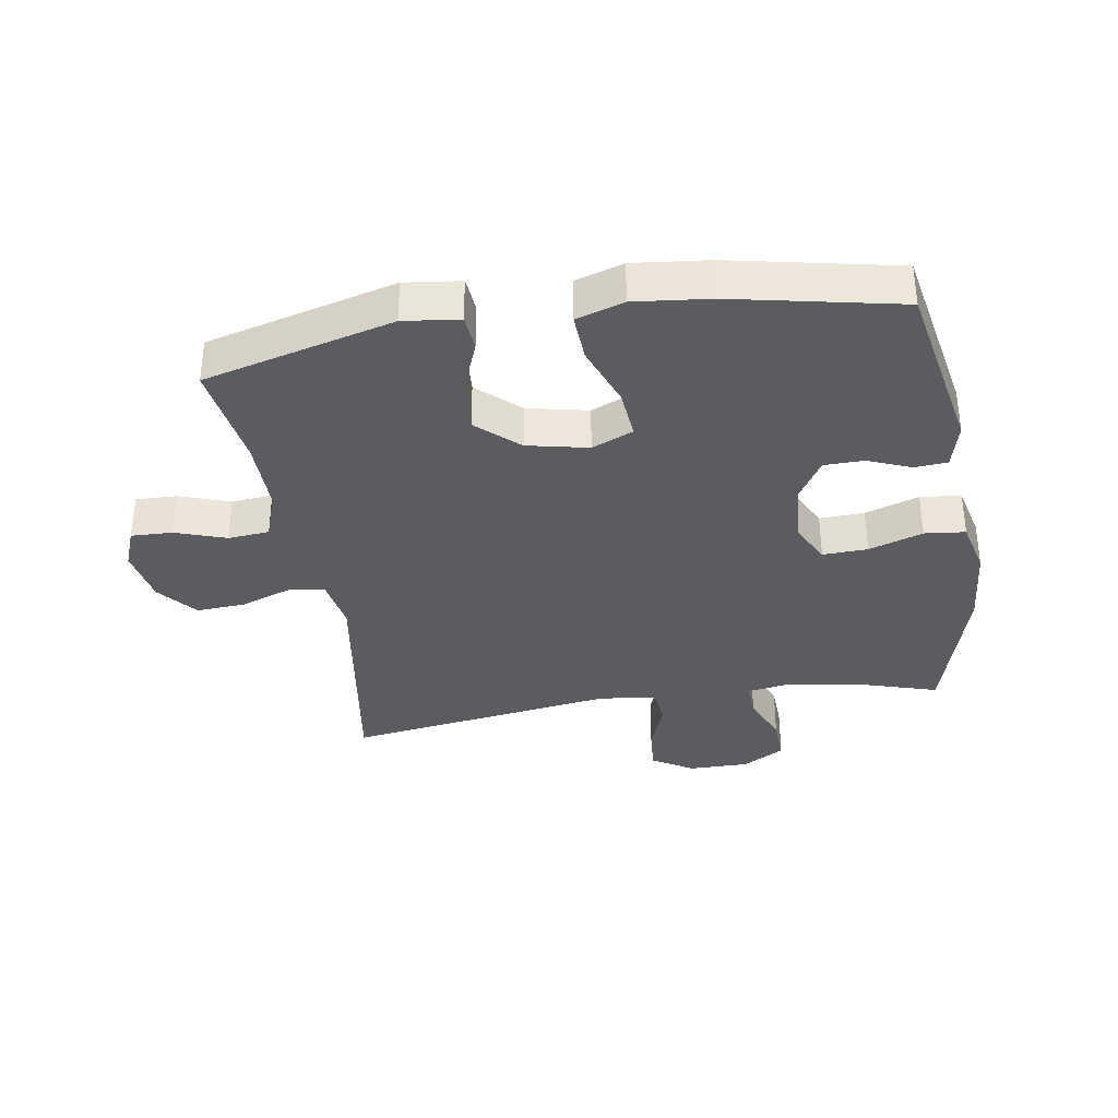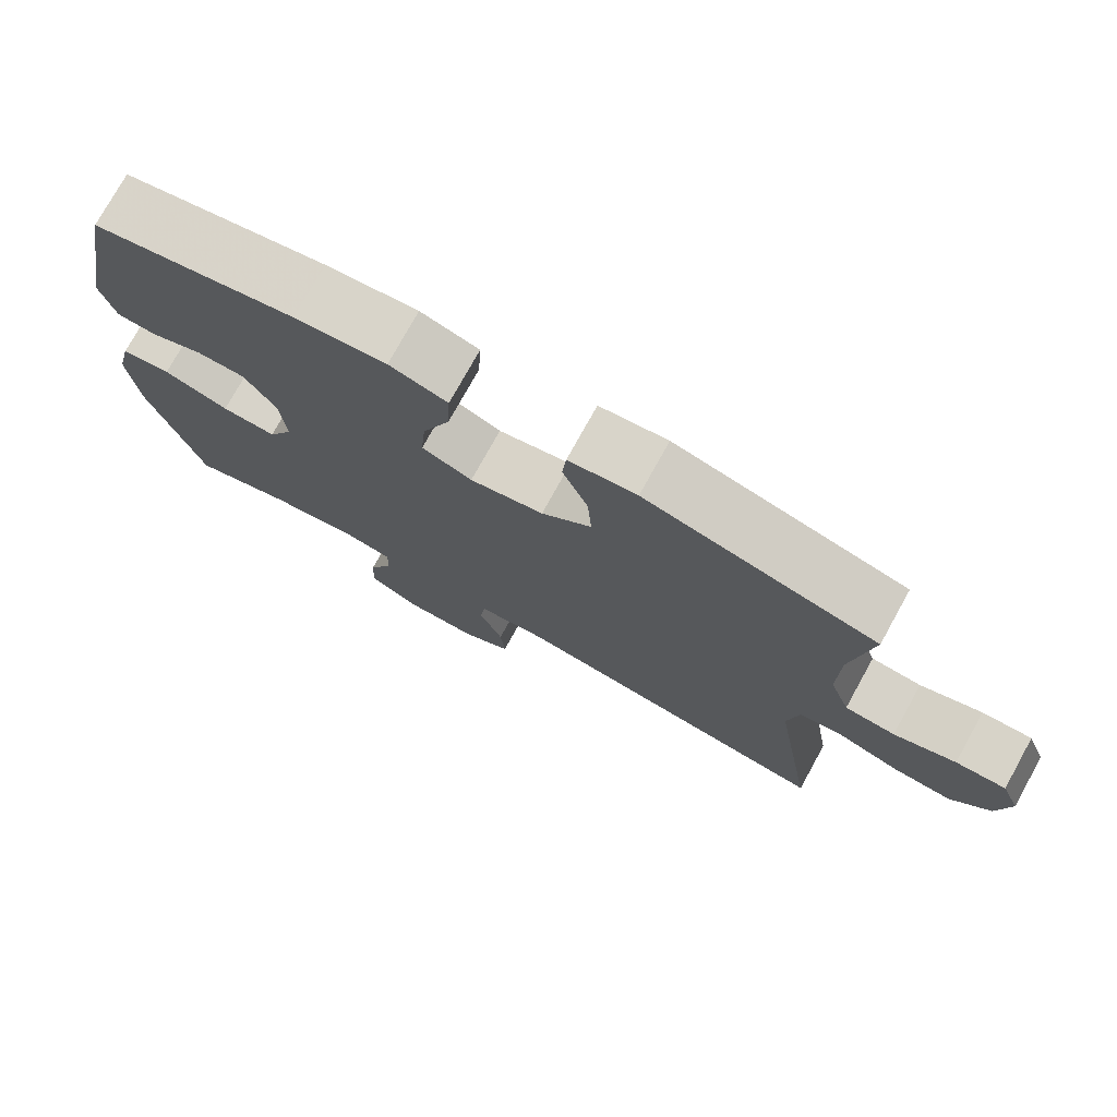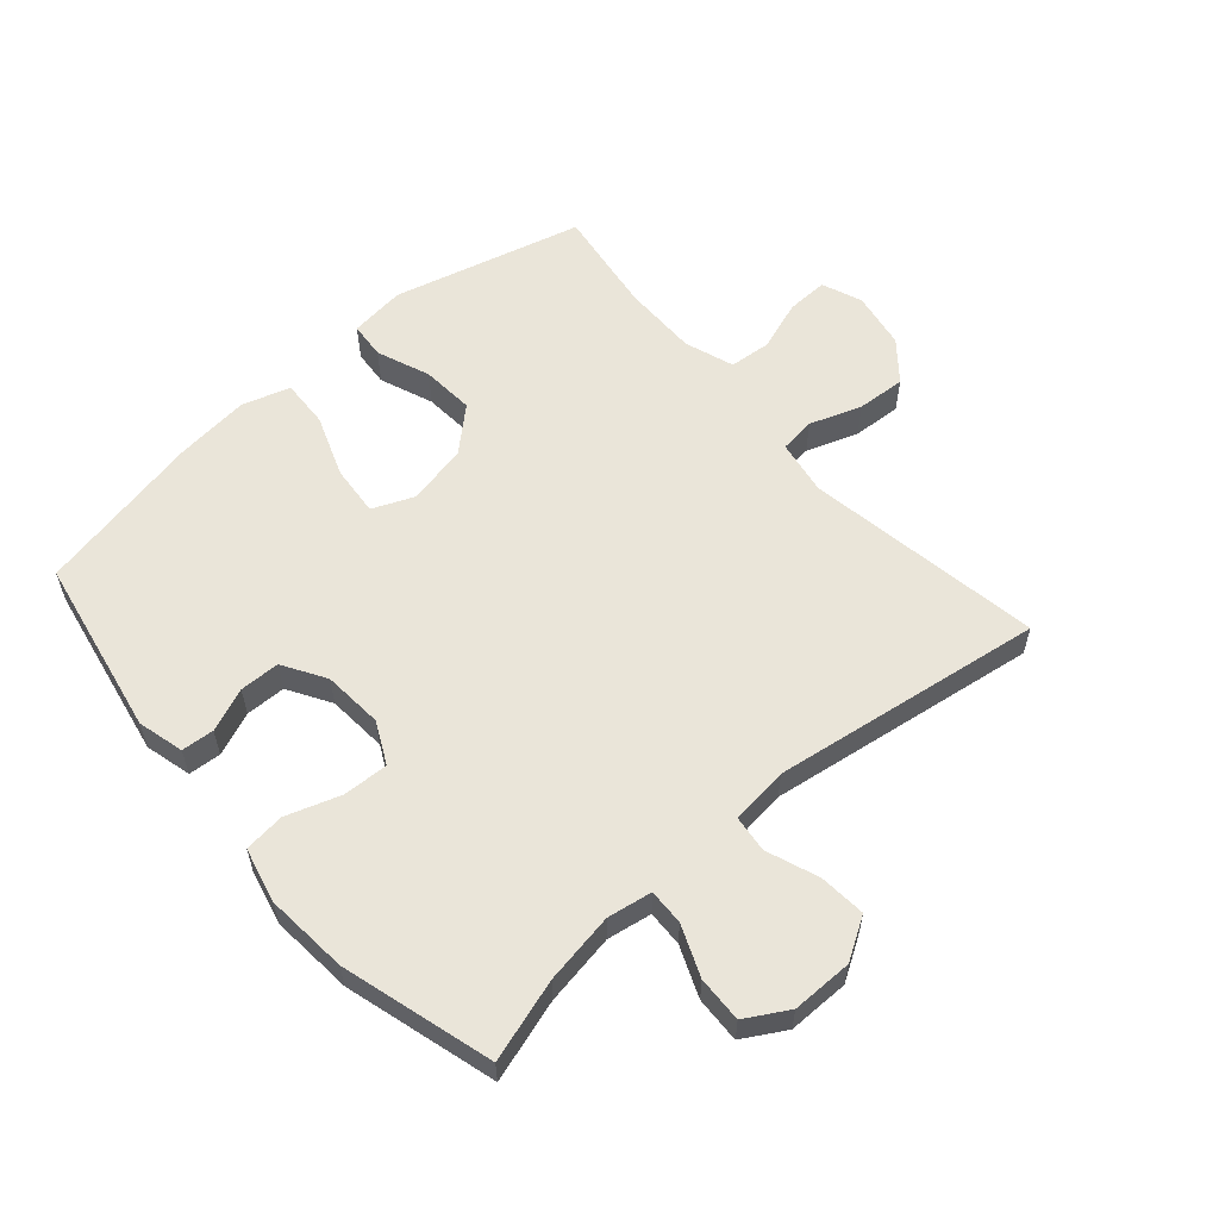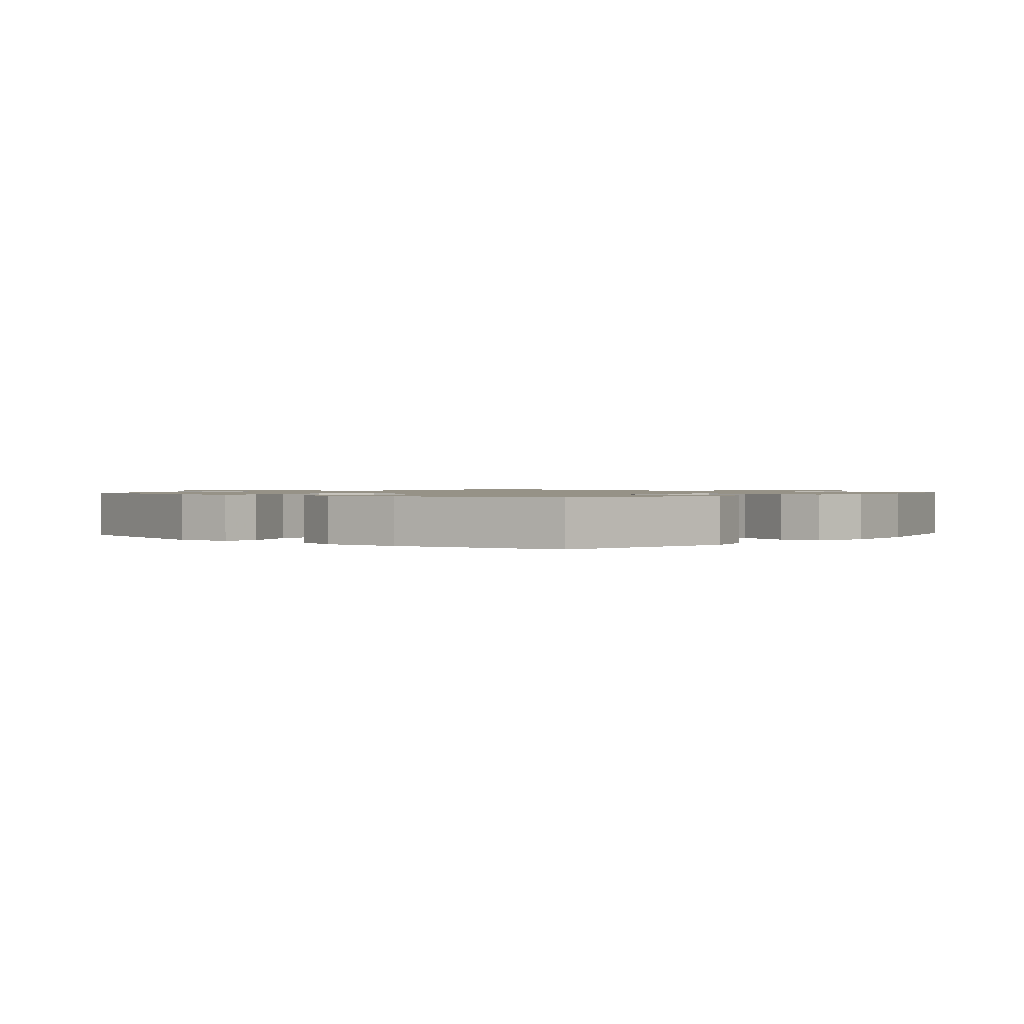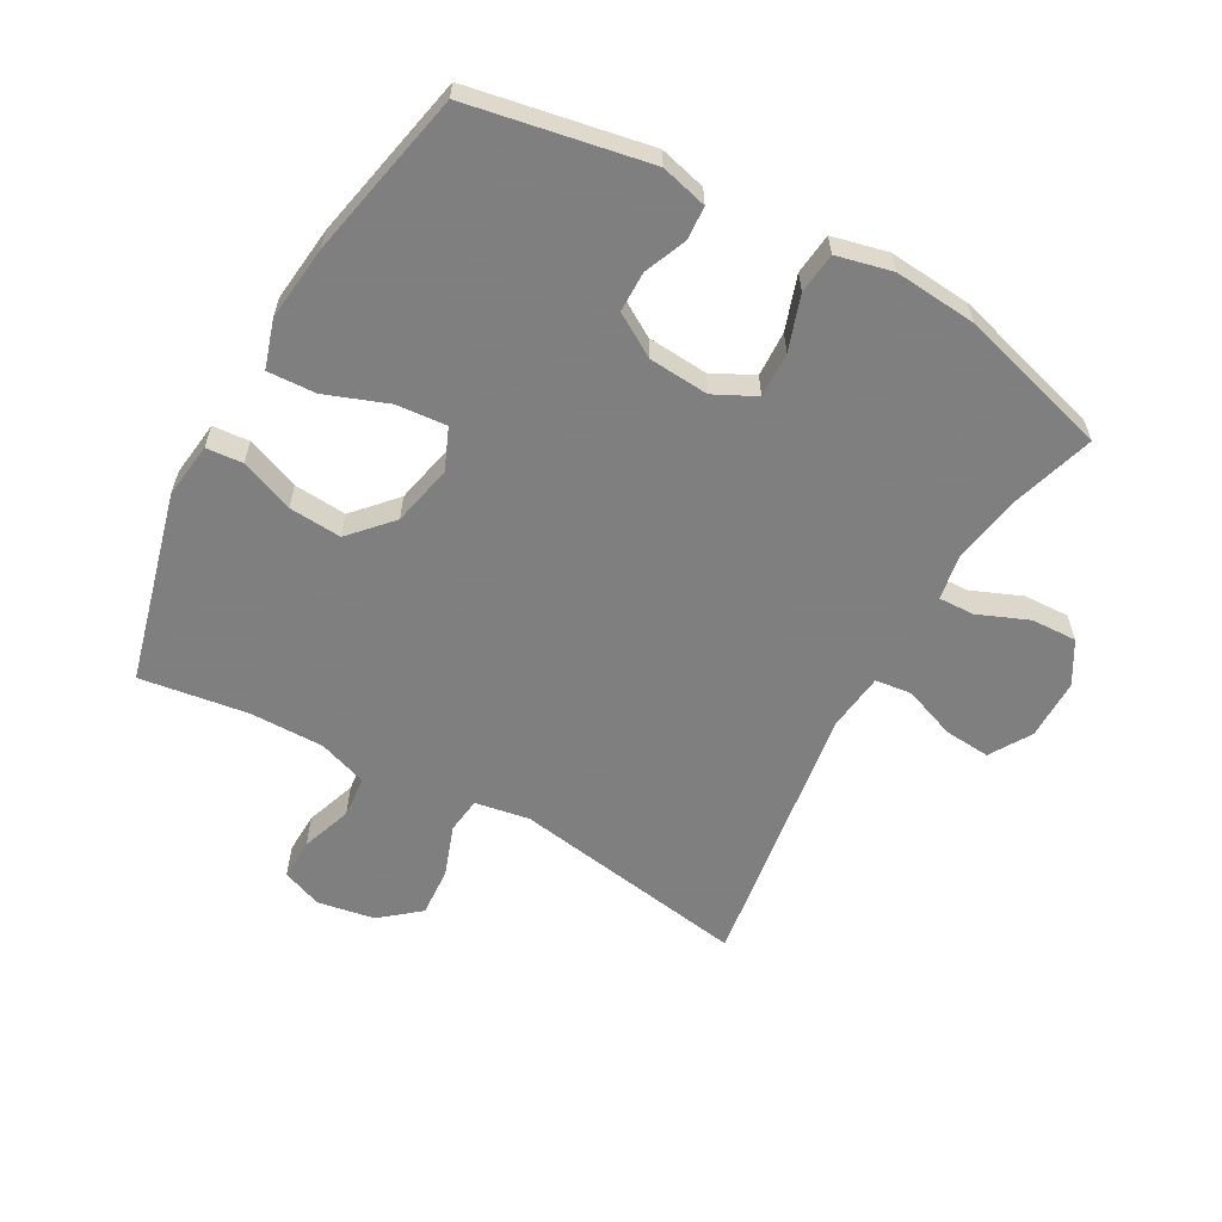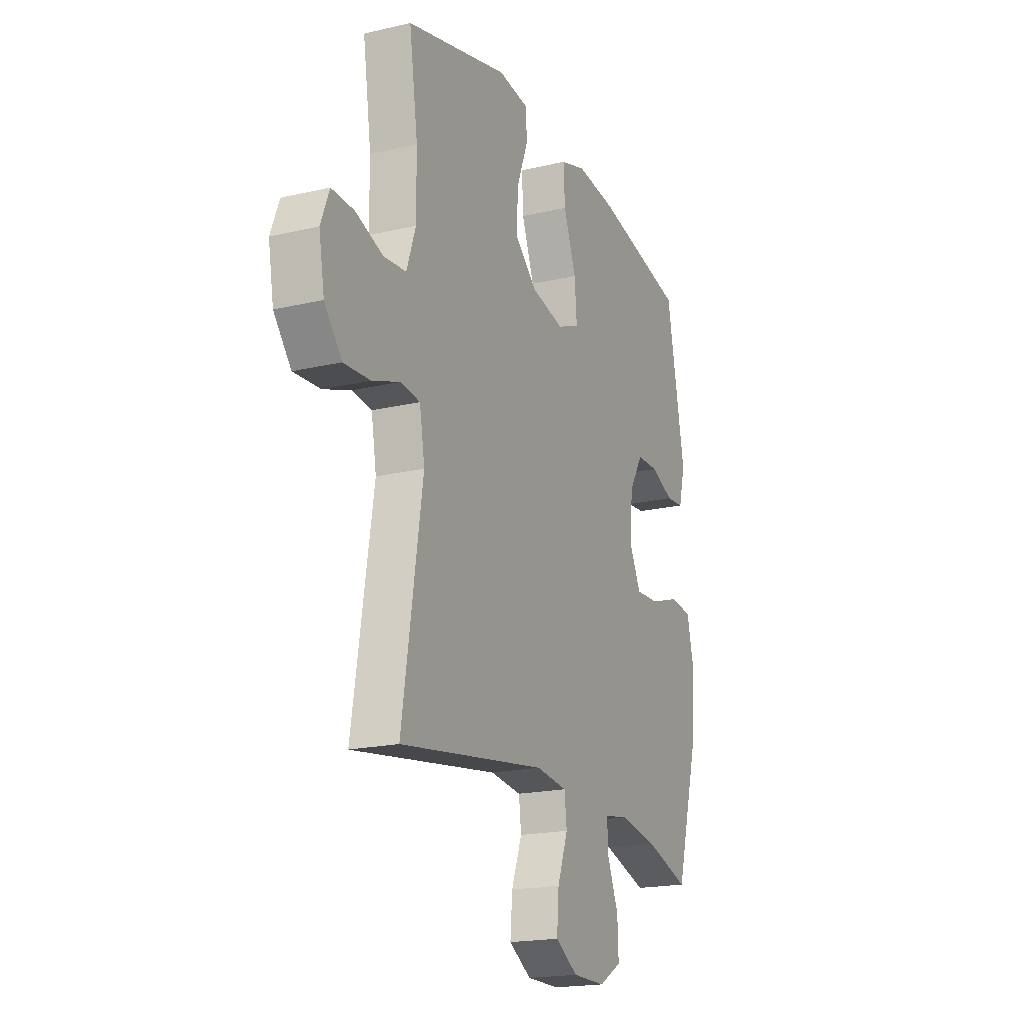
<metadata>
{"format":"obj","ext":"obj","renderer":"f3d","projection":"perspective","resolution":1024,"background":"white","views":[{"elev":-35.0,"azim":9.2,"up":"+Y"},{"elev":76.2,"azim":-151.0,"up":"+Z"},{"elev":58.1,"azim":138.8,"up":"+Y"},{"elev":1.1,"azim":40.9,"up":"+Y"},{"elev":-59.9,"azim":60.8,"up":"+Y"},{"elev":-19.2,"azim":-66.2,"up":"+Z"}]}
</metadata>
<code>
v -0.5 0.07 0.5
v -0.198 0.07 0.579
v -0.109 0.07 0.568
v -0.104 0.07 0.51
v -0.137 0.07 0.425
v -0.143 0.07 0.341
v -0.077 0.07 0.281
v 0.02 0.07 0.26
v 0.086 0.07 0.288
v 0.079 0.07 0.368
v 0.042 0.07 0.467
v 0.038 0.07 0.544
v 0.114 0.07 0.568
v 0.234 0.07 0.555
v 0.5 0.07 0.5
v 0.554 0.07 0.215
v 0.535 0.07 0.141
v 0.483 0.07 0.137
v 0.414 0.07 0.165
v 0.35 0.07 0.164
v 0.309 0.07 0.096
v 0.302 0.07 0
v 0.335 0.07 -0.066
v 0.407 0.07 -0.063
v 0.493 0.07 -0.034
v 0.558 0.07 -0.041
v 0.579 0.07 -0.129
v 0.568 0.07 -0.26
v 0.5 0.07 -0.5
v 0.37 0.07 -0.46
v 0.257 0.07 -0.441
v 0.186 0.07 -0.453
v 0.188 0.07 -0.51
v 0.221 0.07 -0.59
v 0.224 0.07 -0.663
v 0.157 0.07 -0.702
v 0.06 0.07 -0.702
v -0.006 0.07 -0.662
v 0 0.07 -0.588
v 0.031 0.07 -0.505
v 0.024 0.07 -0.447
v -0.068 0.07 -0.436
v -0.5 0.07 -0.5
v -0.44 0.07 -0.122
v -0.455 0.07 -0.035
v -0.512 0.07 -0.028
v -0.594 0.07 -0.057
v -0.672 0.07 -0.062
v -0.723 0.07 0
v -0.739 0.07 0.091
v -0.714 0.07 0.155
v -0.648 0.07 0.153
v -0.567 0.07 0.125
v -0.501 0.07 0.131
v -0.474 0.07 0.209
v -0.475 0.07 0.329
v -0.5 0 0.5
v -0.198 0 0.579
v -0.109 0 0.568
v -0.104 0 0.51
v -0.137 0 0.425
v -0.143 0 0.341
v -0.077 0 0.281
v 0.02 0 0.26
v 0.086 0 0.288
v 0.079 0 0.368
v 0.042 0 0.467
v 0.038 0 0.544
v 0.114 0 0.568
v 0.234 0 0.555
v 0.5 0 0.5
v 0.554 0 0.215
v 0.535 0 0.141
v 0.483 0 0.137
v 0.414 0 0.165
v 0.35 0 0.164
v 0.309 0 0.096
v 0.302 0 0
v 0.335 0 -0.066
v 0.407 0 -0.063
v 0.493 0 -0.034
v 0.558 0 -0.041
v 0.579 0 -0.129
v 0.568 0 -0.26
v 0.5 0 -0.5
v 0.37 0 -0.46
v 0.257 0 -0.441
v 0.186 0 -0.453
v 0.188 0 -0.51
v 0.221 0 -0.59
v 0.224 0 -0.663
v 0.157 0 -0.702
v 0.06 0 -0.702
v -0.006 0 -0.662
v 0 0 -0.588
v 0.031 0 -0.505
v 0.024 0 -0.447
v -0.068 0 -0.436
v -0.5 0 -0.5
v -0.44 0 -0.122
v -0.455 0 -0.035
v -0.512 0 -0.028
v -0.594 0 -0.057
v -0.672 0 -0.062
v -0.723 0 0
v -0.739 0 0.091
v -0.714 0 0.155
v -0.648 0 0.153
v -0.567 0 0.125
v -0.501 0 0.131
v -0.474 0 0.209
v -0.475 0 0.329
f 51 52 53
f 50 51 53
f 49 50 53
f 48 49 53
f 47 48 53
f 46 47 53
f 45 46 53 54
f 42 43 44
f 41 42 44 45
f 38 39 40
f 37 38 40
f 36 37 40
f 35 36 40
f 34 35 40
f 33 34 40
f 32 33 40 41
f 45 54 55
f 41 45 55
f 32 41 55
f 31 32 55
f 28 29 30
f 27 28 30
f 26 27 30
f 25 26 30
f 24 25 30
f 17 18 19
f 16 17 19
f 15 16 19
f 14 15 19
f 13 14 19
f 12 13 19
f 11 12 19
f 10 11 19
f 9 10 19 20
f 8 9 20 21
f 3 4 5
f 2 3 5
f 1 2 5
f 56 1 5
f 56 5 6
f 55 56 6 7
f 8 21 22
f 7 8 22
f 55 7 22
f 31 55 22
f 23 24 30 31
f 22 23 31
f 109 108 107
f 109 107 106
f 109 106 105
f 109 105 104
f 109 104 103
f 109 103 102
f 110 109 102 101
f 100 99 98
f 101 100 98 97
f 96 95 94
f 96 94 93
f 96 93 92
f 96 92 91
f 96 91 90
f 96 90 89
f 97 96 89 88
f 111 110 101
f 111 101 97
f 111 97 88
f 111 88 87
f 86 85 84
f 86 84 83
f 86 83 82
f 86 82 81
f 86 81 80
f 75 74 73
f 75 73 72
f 75 72 71
f 75 71 70
f 75 70 69
f 75 69 68
f 75 68 67
f 75 67 66
f 76 75 66 65
f 77 76 65 64
f 61 60 59
f 61 59 58
f 61 58 57
f 61 57 112
f 62 61 112
f 63 62 112 111
f 78 77 64
f 78 64 63
f 78 63 111
f 78 111 87
f 87 86 80 79
f 87 79 78
f 1 57 58 2
f 2 58 59 3
f 3 59 60 4
f 4 60 61 5
f 5 61 62 6
f 6 62 63 7
f 7 63 64 8
f 8 64 65 9
f 9 65 66 10
f 10 66 67 11
f 11 67 68 12
f 12 68 69 13
f 13 69 70 14
f 14 70 71 15
f 15 71 72 16
f 16 72 73 17
f 17 73 74 18
f 18 74 75 19
f 19 75 76 20
f 20 76 77 21
f 21 77 78 22
f 22 78 79 23
f 23 79 80 24
f 24 80 81 25
f 25 81 82 26
f 26 82 83 27
f 27 83 84 28
f 28 84 85 29
f 29 85 86 30
f 30 86 87 31
f 31 87 88 32
f 32 88 89 33
f 33 89 90 34
f 34 90 91 35
f 35 91 92 36
f 36 92 93 37
f 37 93 94 38
f 38 94 95 39
f 39 95 96 40
f 40 96 97 41
f 41 97 98 42
f 42 98 99 43
f 43 99 100 44
f 44 100 101 45
f 45 101 102 46
f 46 102 103 47
f 47 103 104 48
f 48 104 105 49
f 49 105 106 50
f 50 106 107 51
f 51 107 108 52
f 52 108 109 53
f 53 109 110 54
f 54 110 111 55
f 55 111 112 56
f 56 112 57 1

</code>
